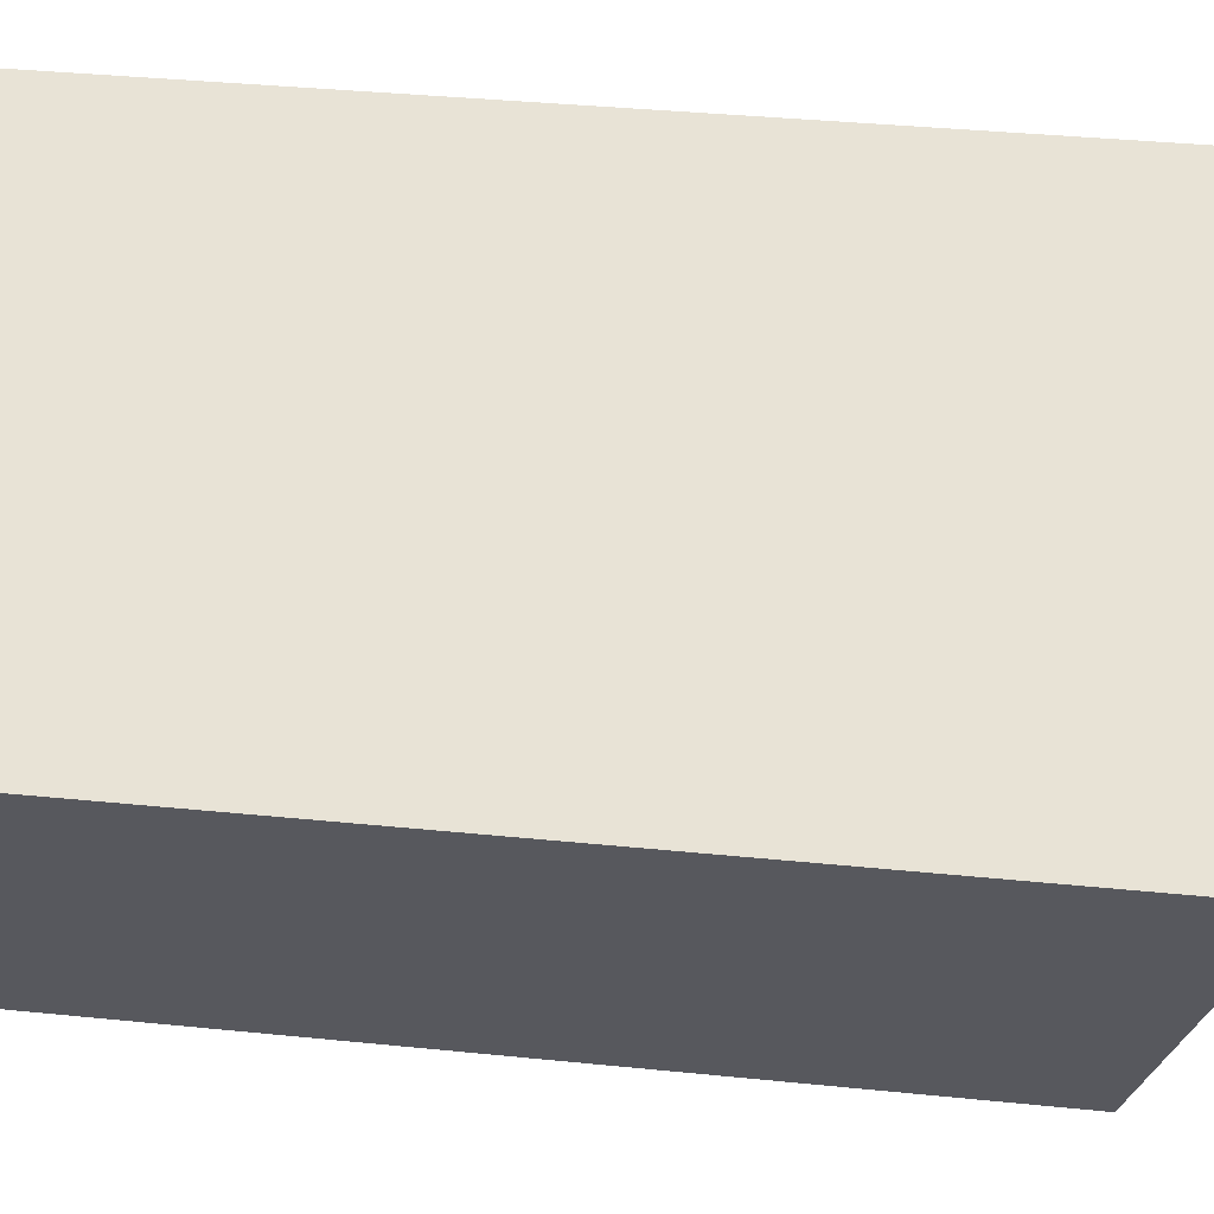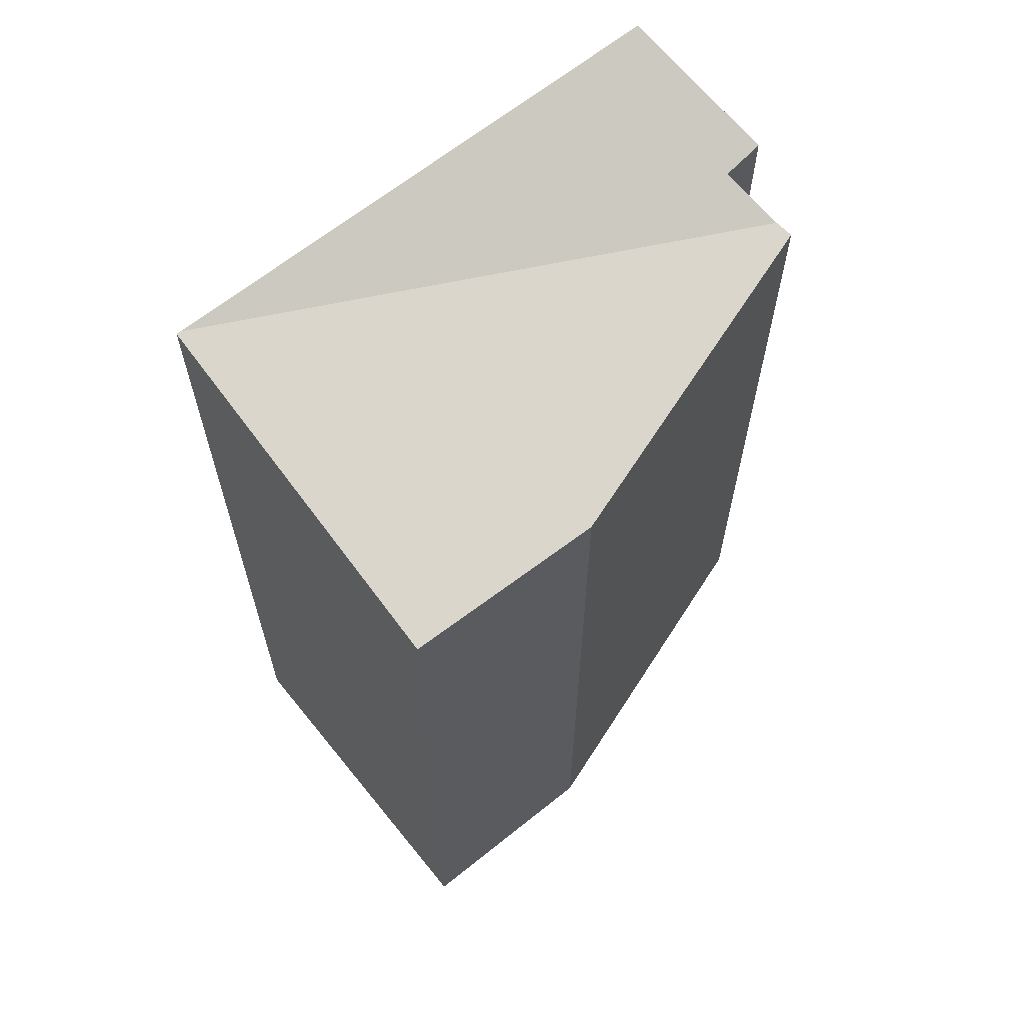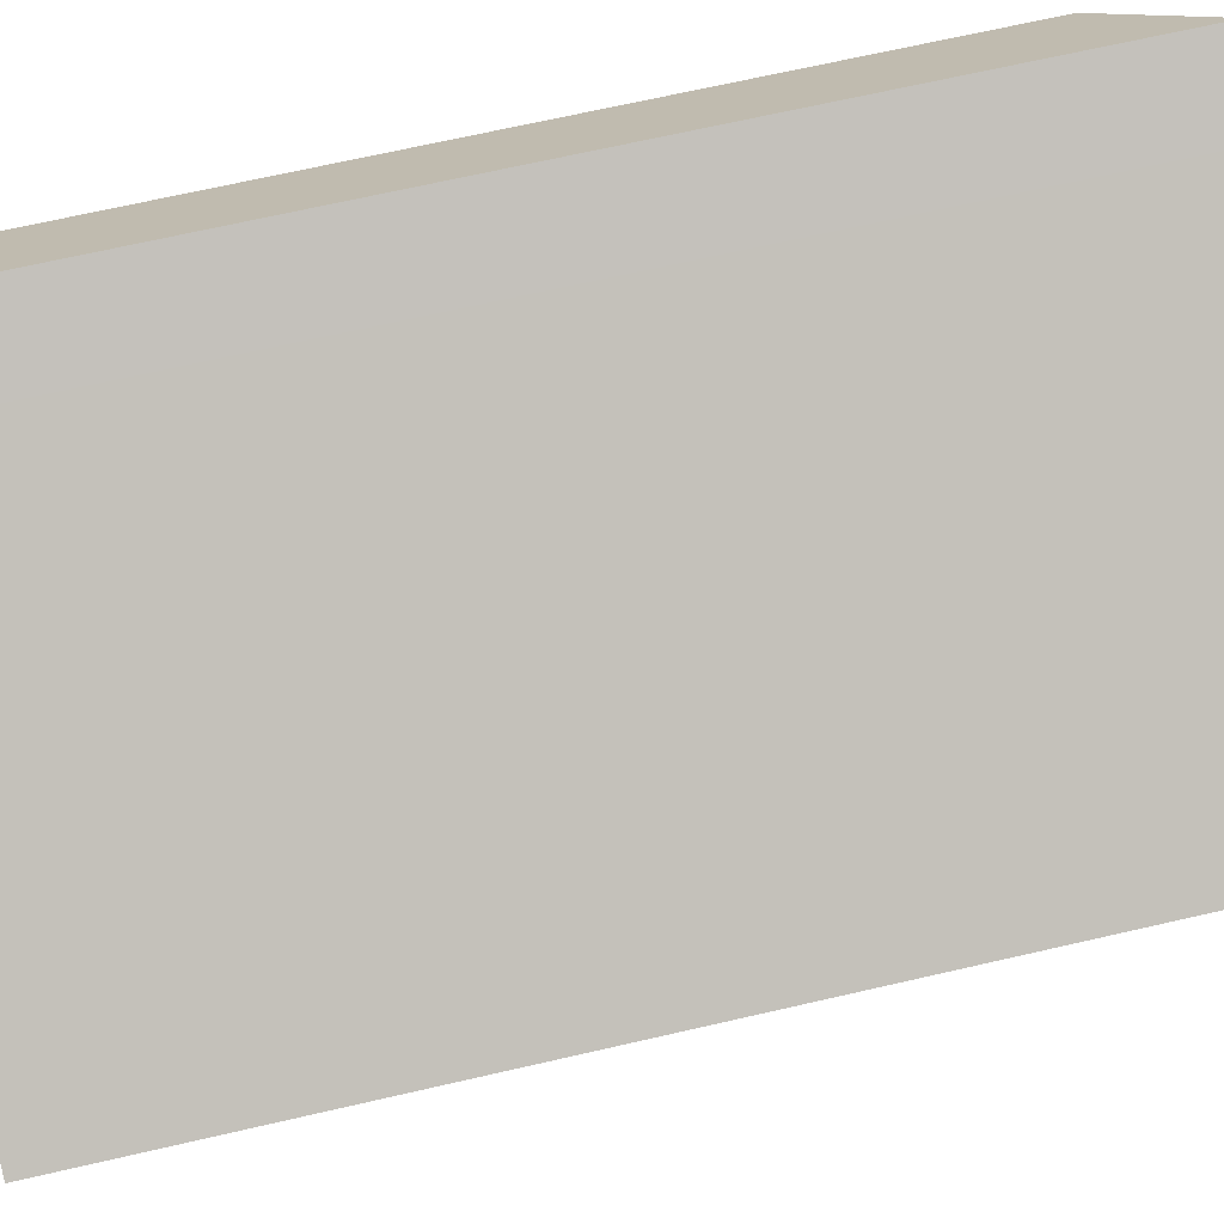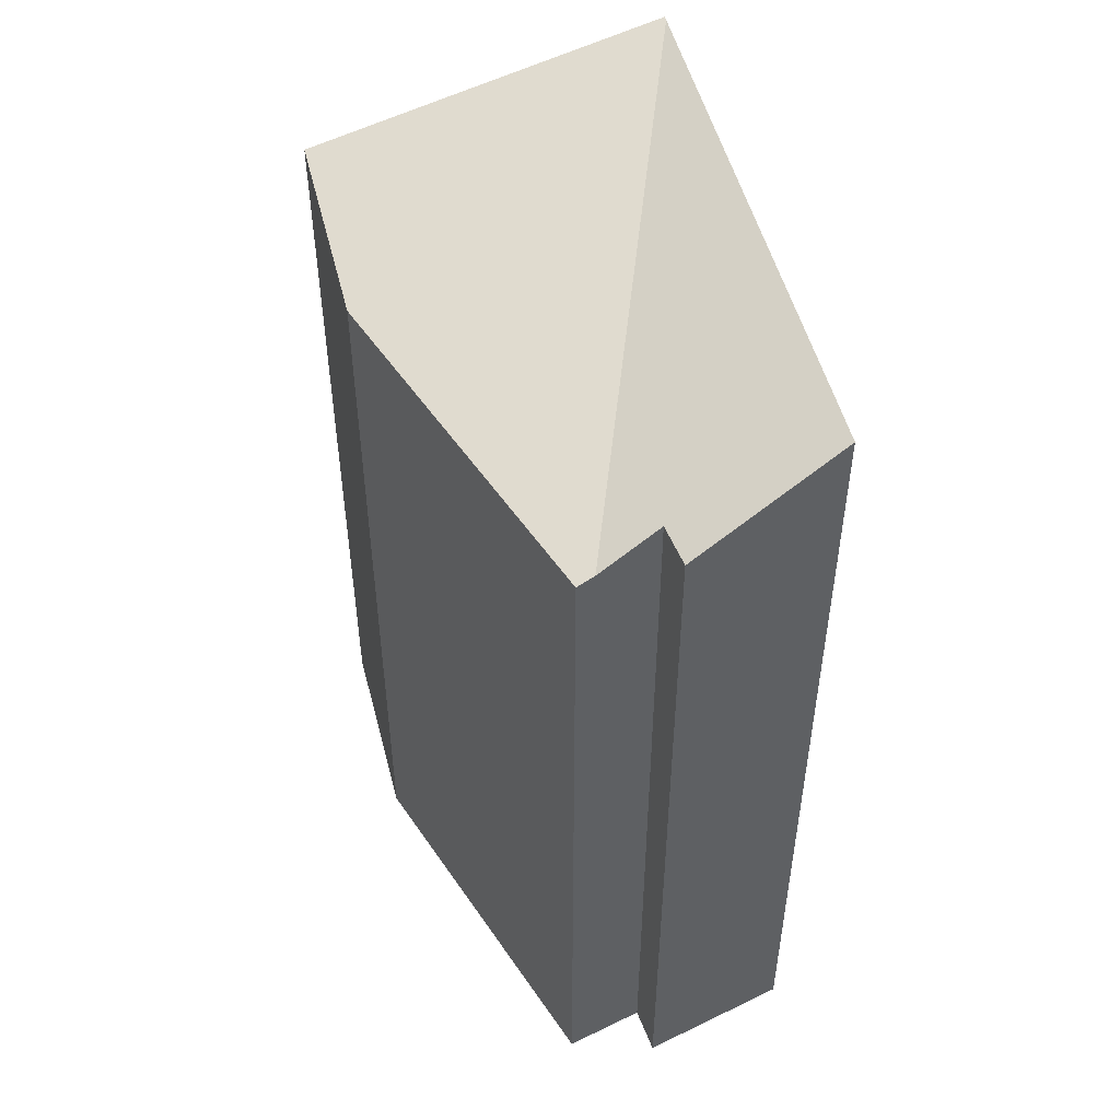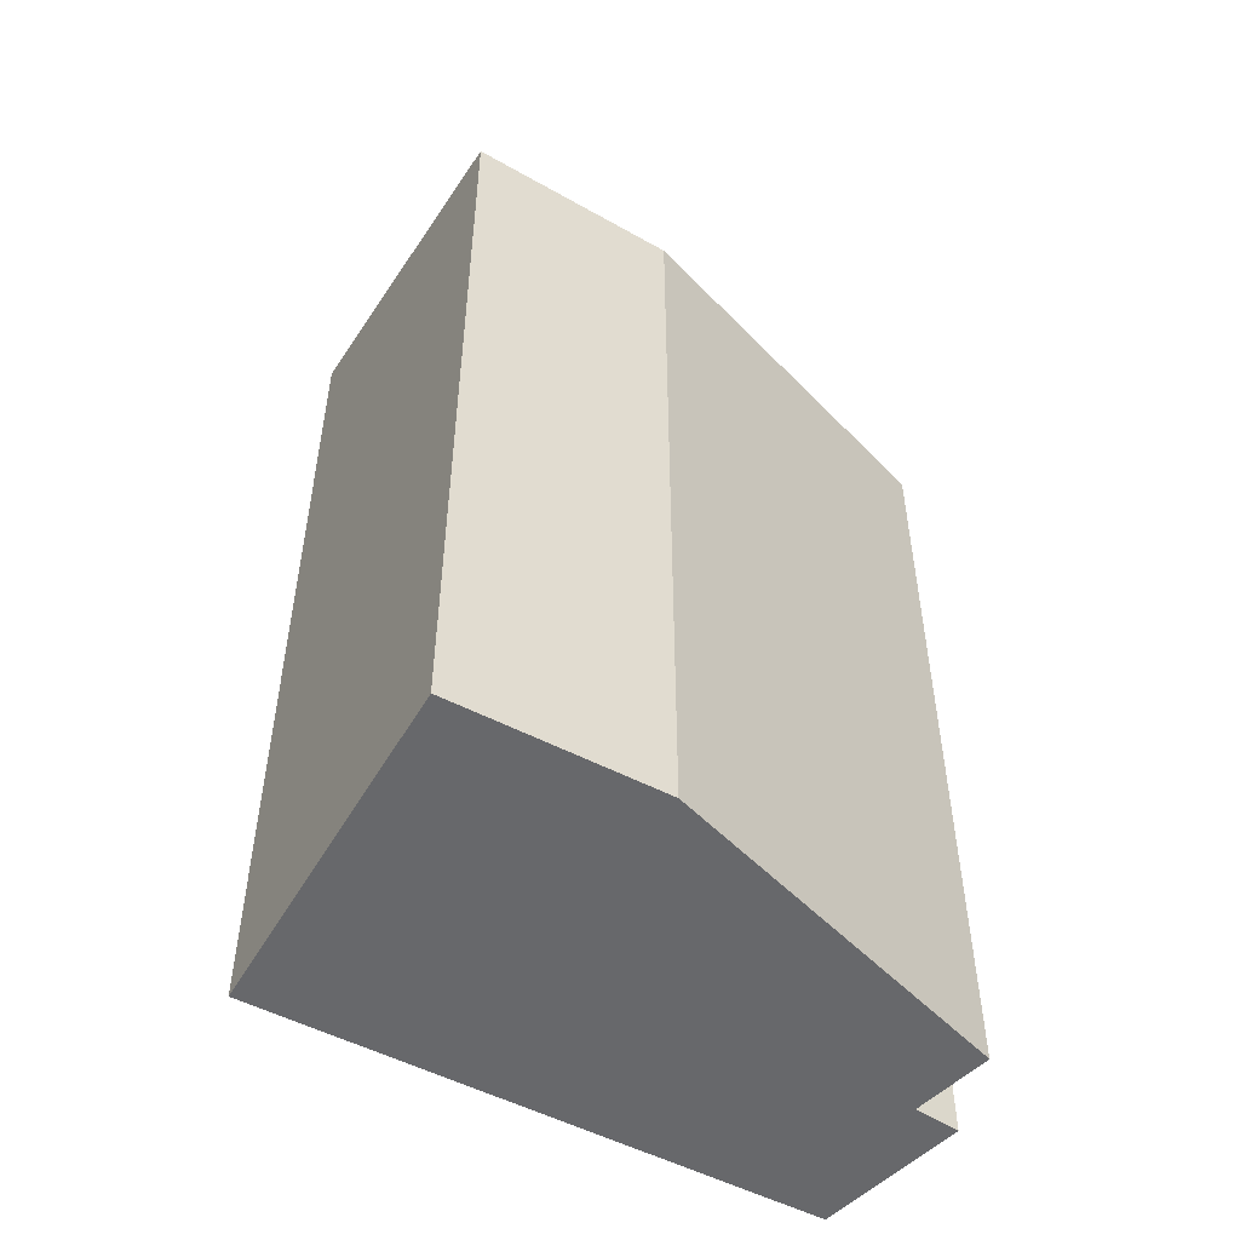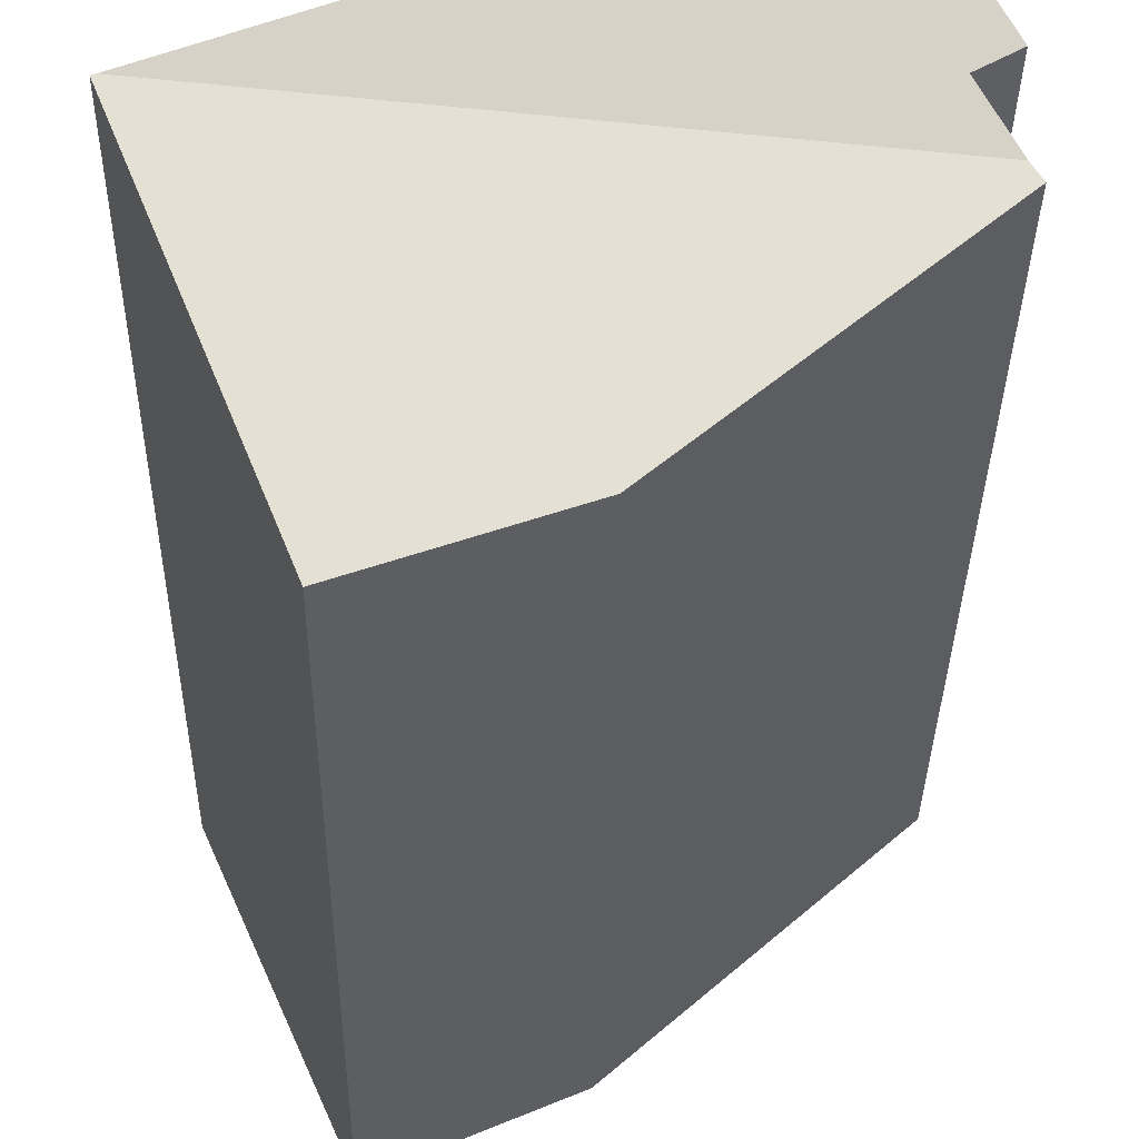
<metadata>
{"format":"obj","ext":"obj","renderer":"f3d","projection":"perspective","resolution":1024,"background":"white","views":[{"elev":36.7,"azim":97.5,"up":"+Z"},{"elev":65.3,"azim":164.9,"up":"+Y"},{"elev":69.4,"azim":77.1,"up":"+Z"},{"elev":51.4,"azim":-80.6,"up":"+Y"},{"elev":-52.3,"azim":174.5,"up":"+Y"},{"elev":-35.0,"azim":179.1,"up":"+Z"}]}
</metadata>
<code>
v  1.796 16.03 3.677
v  0.862 14.78 1.135
v  0.169 14.82 1.535
v  3.068 16.03 3.117
v  10.6 16.03 -0.203
v  0.193 14.29 0.254
v  1.796 -2.252e-16 3.677
v  3.068 -1.909e-16 3.117
v  0.862 -6.95e-17 1.135
v  0.169 -9.399e-17 1.535
v  8.171 14.5 -5.903
v  9.276 2.083e-16 -3.402
v  8.171 3.615e-16 -5.903
v  9.276 15.18 -3.402
v  10.6 1.243e-17 -0.203
v  10.67 1.439e-17 -0.235
v  4.897 2.729e-16 -4.457
v  0 0 0
v  0.193 -1.555e-17 0.254
v  4.897 14.2 -4.457
v  0 14.2 8.697e-16
v  10.67 16.03 -0.235
g defaultobject
f 1 2 3
f 2 1 4
f 2 5 6
f 5 2 4
f 4 7 8
f 7 4 1
f 3 9 10
f 9 3 2
f 11 12 13
f 12 11 14
f 10 9 7
f 15 12 16
f 12 15 8
f 12 8 13
f 13 8 17
f 17 8 18
f 18 8 19
f 19 8 9
f 9 8 7
f 6 20 21
f 20 6 5
f 20 5 11
f 11 5 14
f 14 5 22
f 1 10 7
f 10 1 3
f 20 13 17
f 13 20 11
f 14 16 12
f 16 14 22
f 19 21 18
f 21 19 9
f 21 9 6
f 6 9 2
f 21 17 18
f 17 21 20
f 15 4 8
f 4 15 5
f 5 15 16
f 5 16 22

</code>
